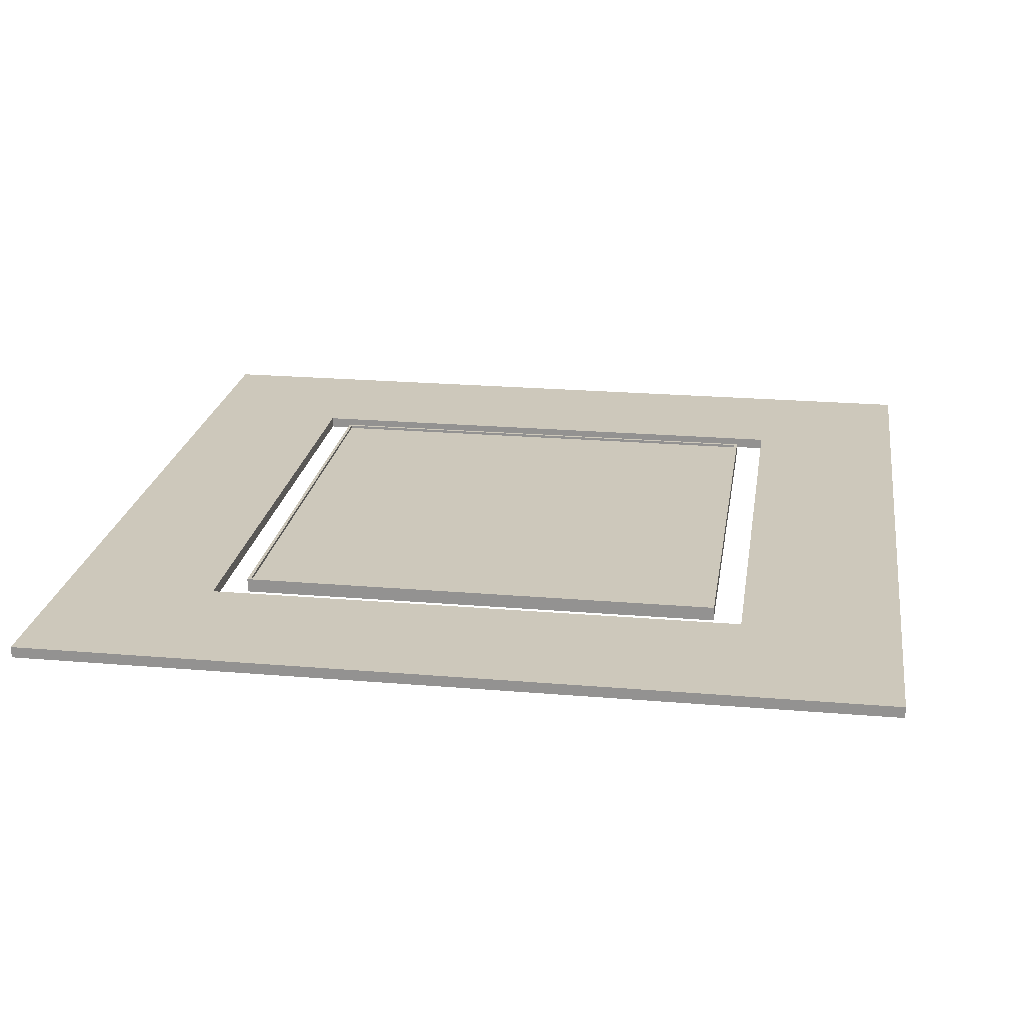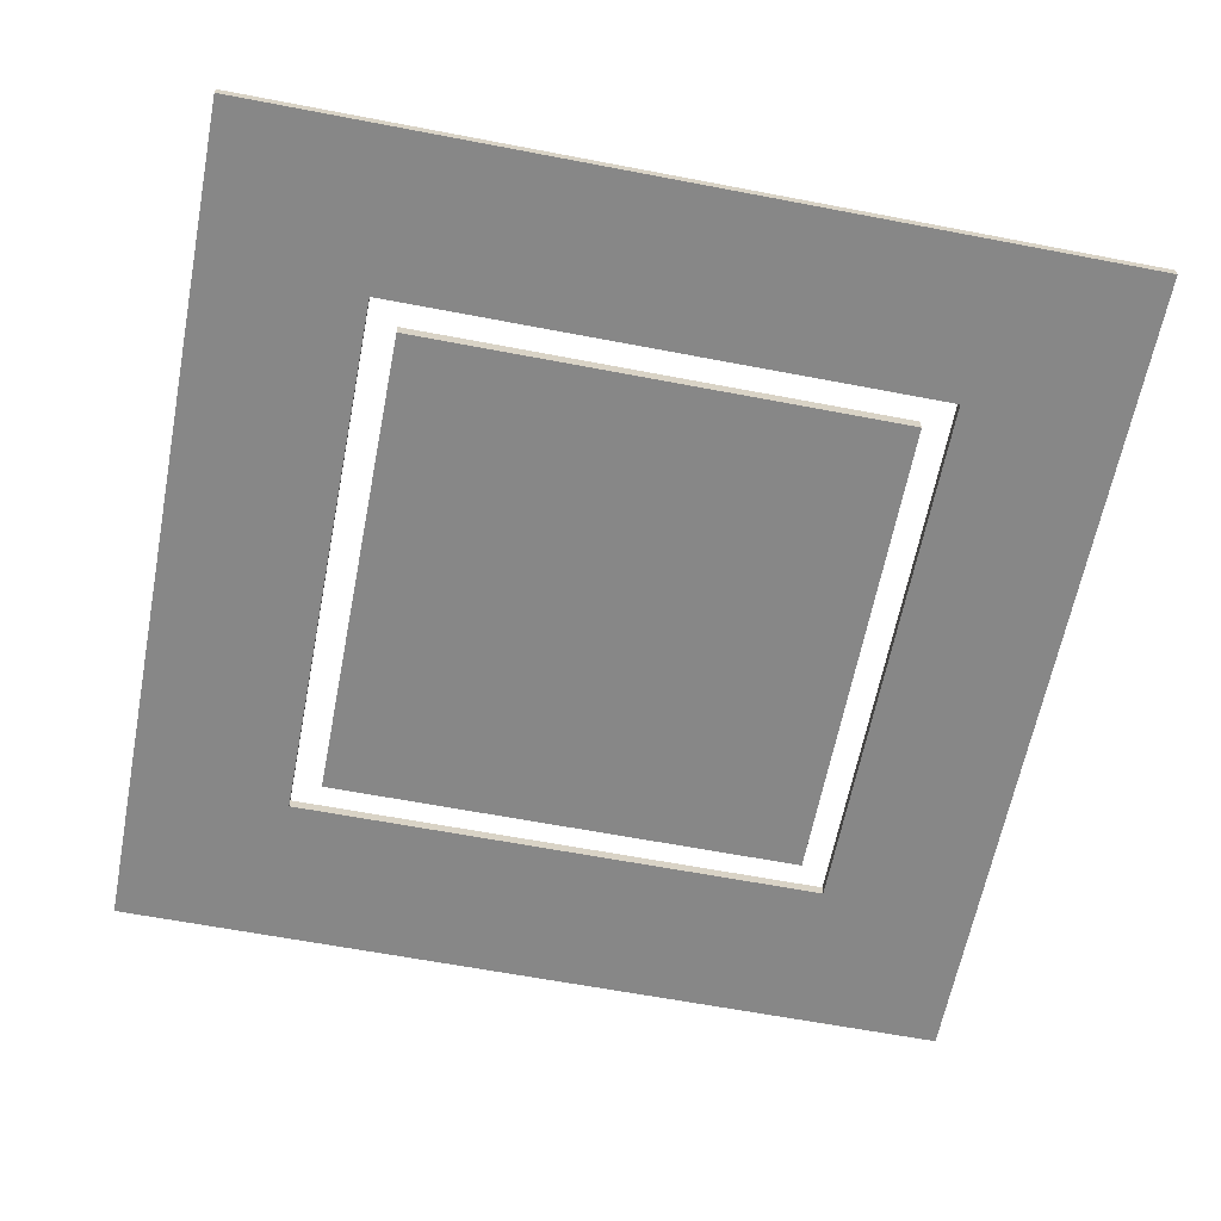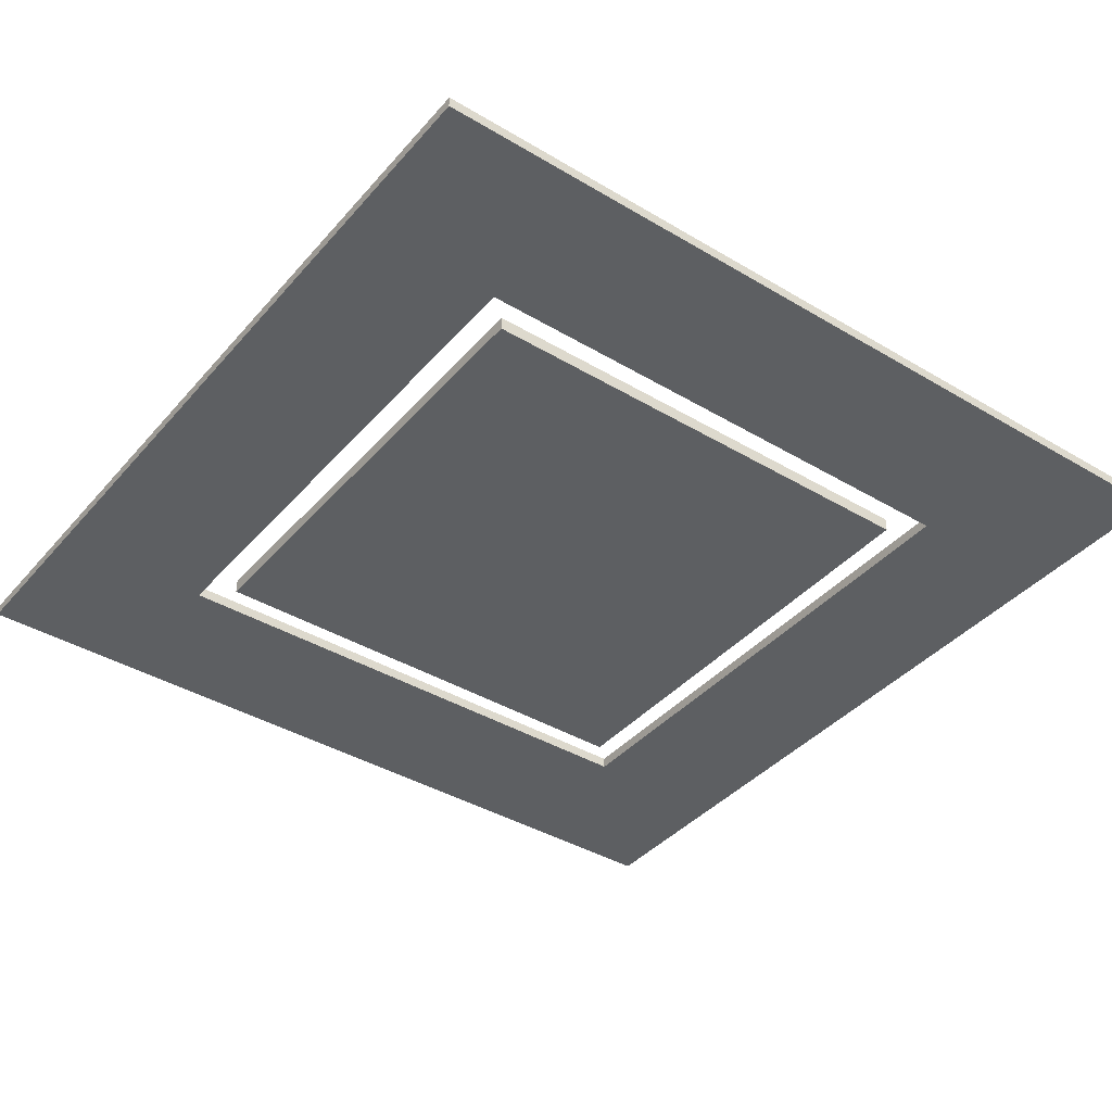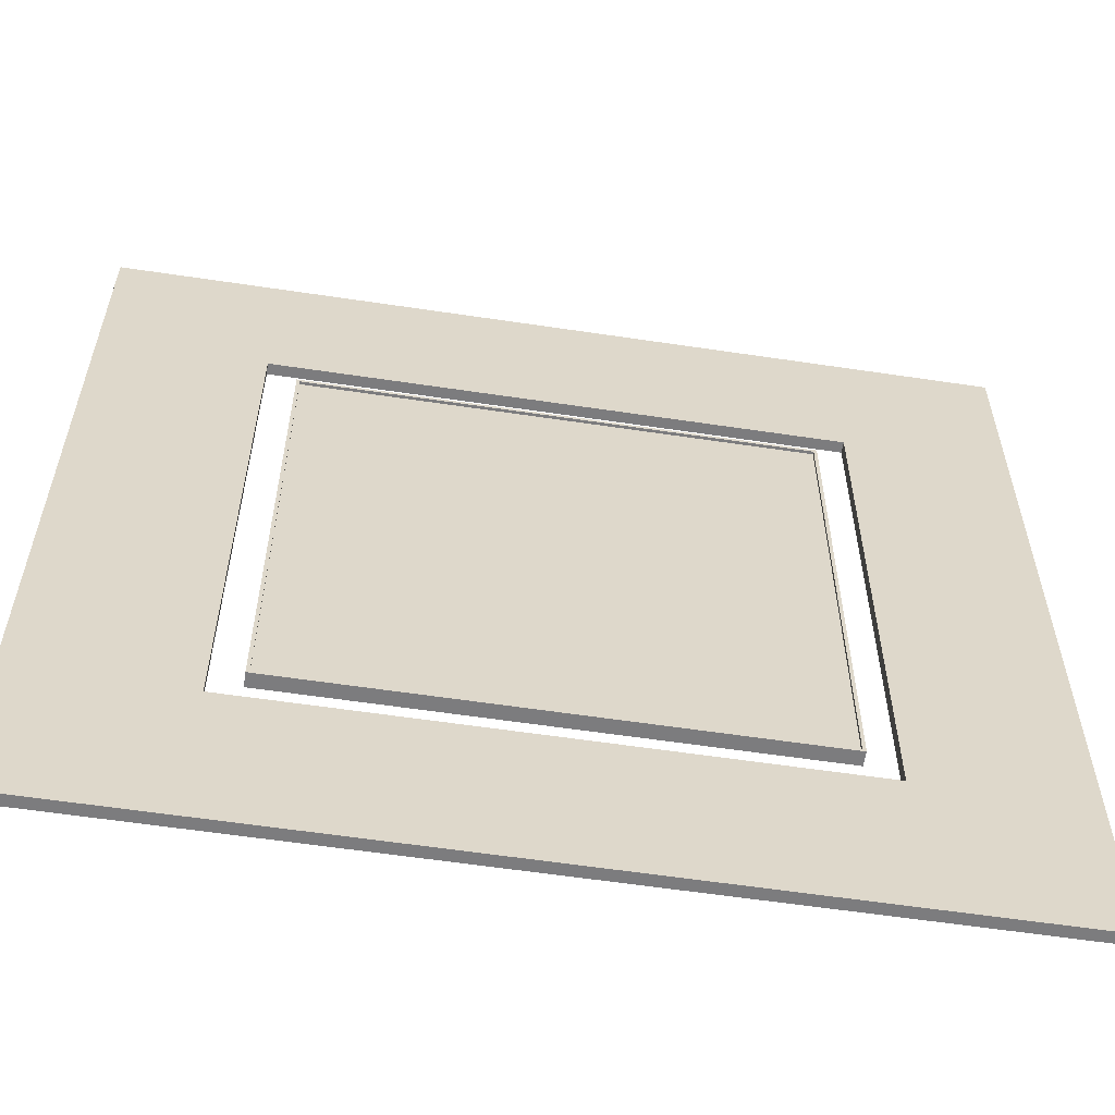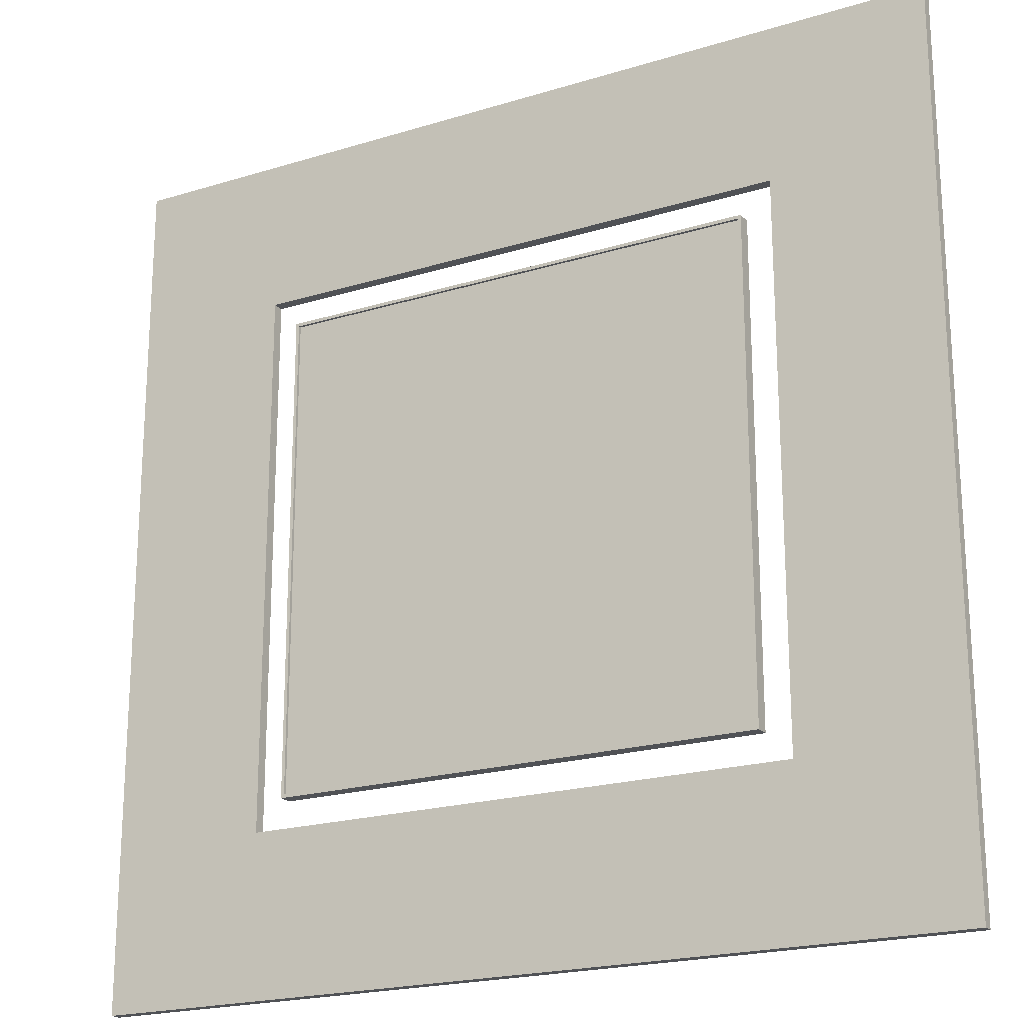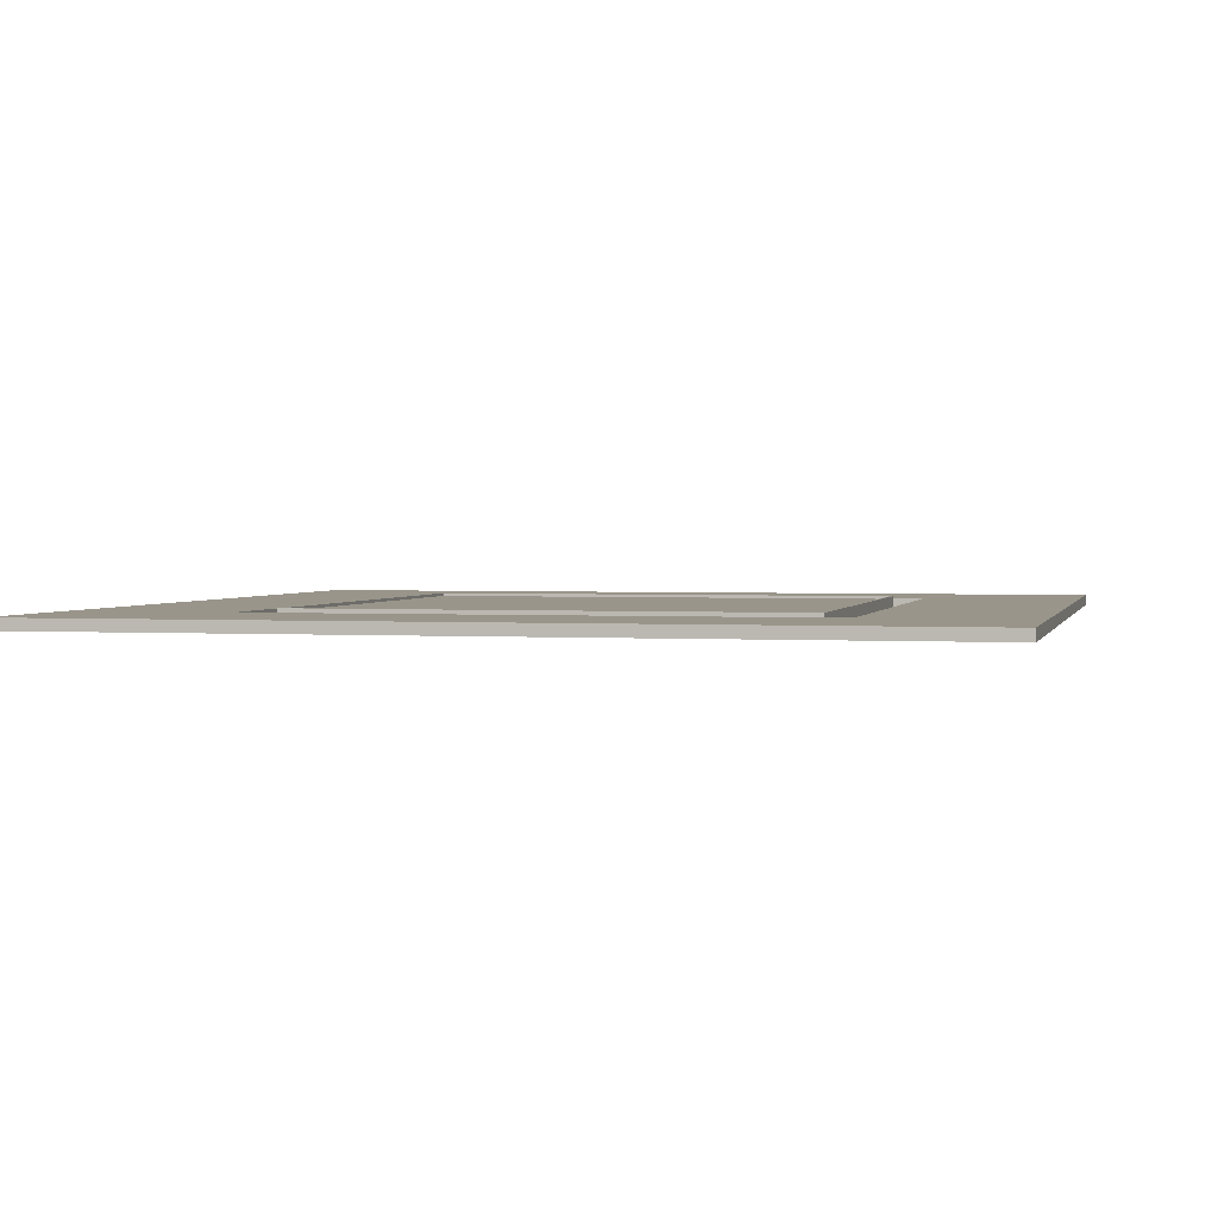
<metadata>
{"format":"obj","ext":"obj","renderer":"f3d","projection":"perspective","resolution":1024,"background":"white","views":[{"elev":22.0,"azim":98.5,"up":"+Y"},{"elev":-62.6,"azim":169.0,"up":"+Y"},{"elev":-39.6,"azim":-36.5,"up":"+Y"},{"elev":-58.9,"azim":171.2,"up":"+Z"},{"elev":-20.6,"azim":-150.8,"up":"+Z"},{"elev":2.0,"azim":103.4,"up":"+Y"}]}
</metadata>
<code>
o Cube
v 4.058 -0.09392 -4.058
v 4.058 -0.09392 4.058
v -4.058 -0.09392 4.058
v -4.058 -0.09392 -4.058
v 4.058 0.09392 -4.058
v 4.058 0.09392 4.058
v -4.058 0.09392 4.058
v -4.058 0.09392 -4.058
v 7.268 -0.09392 -7.268
v 7.268 -0.09392 7.268
v -7.268 -0.09392 -7.268
v -7.268 -0.09392 7.268
v 7.268 0.09392 -7.268
v 7.268 0.09392 7.268
v -7.268 0.09392 -7.268
v -7.268 0.09392 7.268
v 4.6 -0.09392 -4.6
v 4.6 -0.09392 4.6
v -4.6 -0.09392 -4.6
v -4.6 -0.09392 4.6
v 4.6 0.09392 -4.6
v 4.6 0.09392 4.6
v -4.6 0.09392 -4.6
v -4.6 0.09392 4.6
v 4.112 -0.09392 -4.112
v 4.112 -0.09392 4.112
v -4.112 -0.09392 -4.112
v -4.112 -0.09392 4.112
v 4.112 0.09392 -4.112
v 4.112 0.09392 4.112
v -4.112 0.09392 -4.112
v -4.112 0.09392 4.112
v 4.112 0.1432 -4.112
v 4.112 0.1432 4.112
v -4.112 0.1432 -4.112
v -4.112 0.1432 4.112
v 4.058 0.1432 -4.058
v 4.058 0.1432 4.058
v -4.058 0.1432 -4.058
v -4.058 0.1432 4.058
f 1 2 3 4
f 5 8 7 6
f 9 13 14 10
f 10 14 16 12
f 12 16 15 11
f 13 9 11 15
f 18 17 9 10
f 17 19 11 9
f 20 18 10 12
f 19 20 12 11
f 21 22 14 13
f 23 21 13 15
f 22 24 16 14
f 24 23 15 16
f 27 28 32 31
f 27 31 29 25
f 26 25 29 30
f 28 26 30 32
f 20 24 22 18
f 18 22 21 17
f 19 17 21 23
f 19 23 24 20
f 2 1 25 26
f 1 4 27 25
f 3 2 26 28
f 4 3 28 27
f 6 7 40 38
f 30 29 33 34
f 32 30 34 36
f 8 5 37 39
f 37 38 34 33
f 39 37 33 35
f 38 40 36 34
f 40 39 35 36
f 5 6 38 37
f 31 32 36 35
f 29 31 35 33
f 7 8 39 40

</code>
